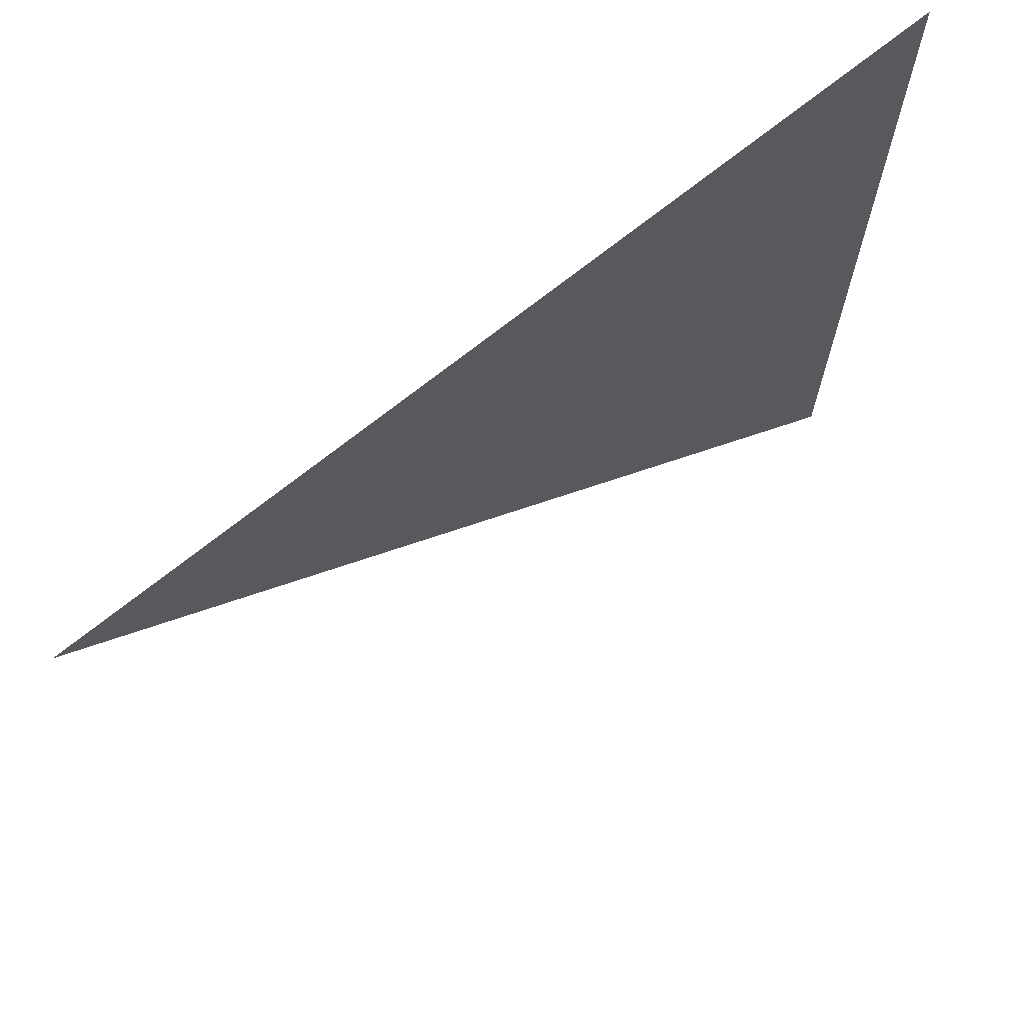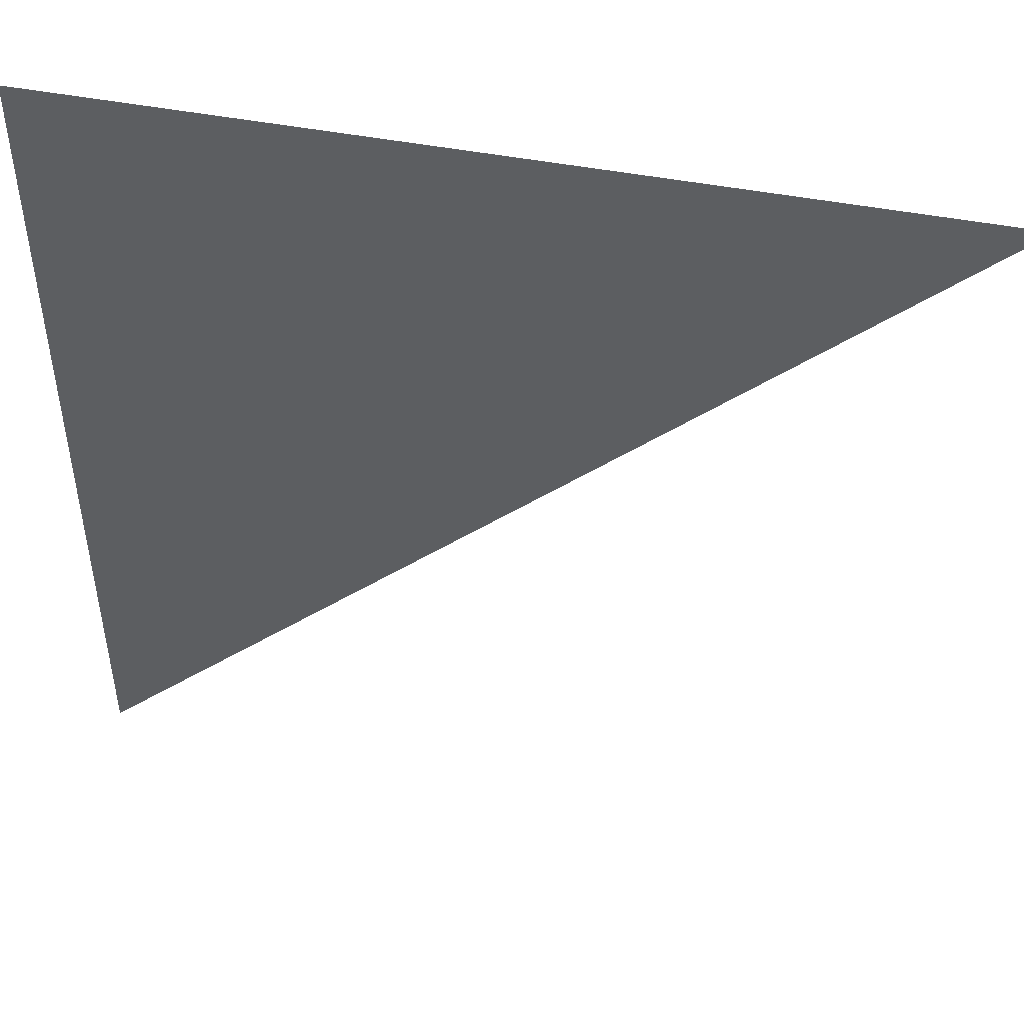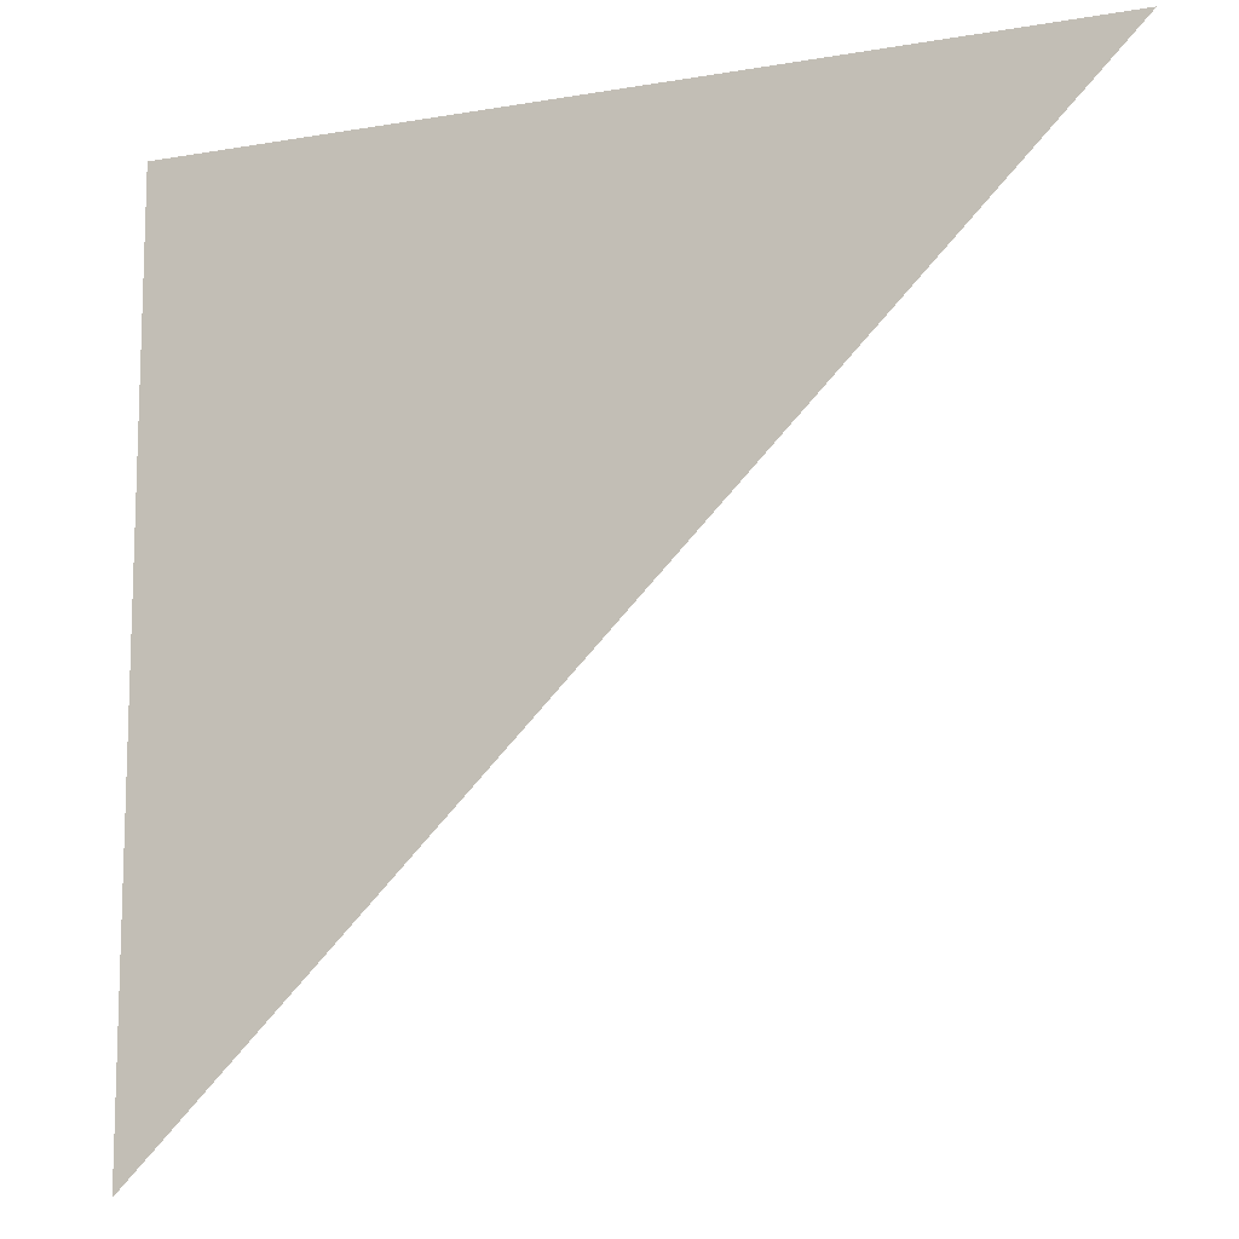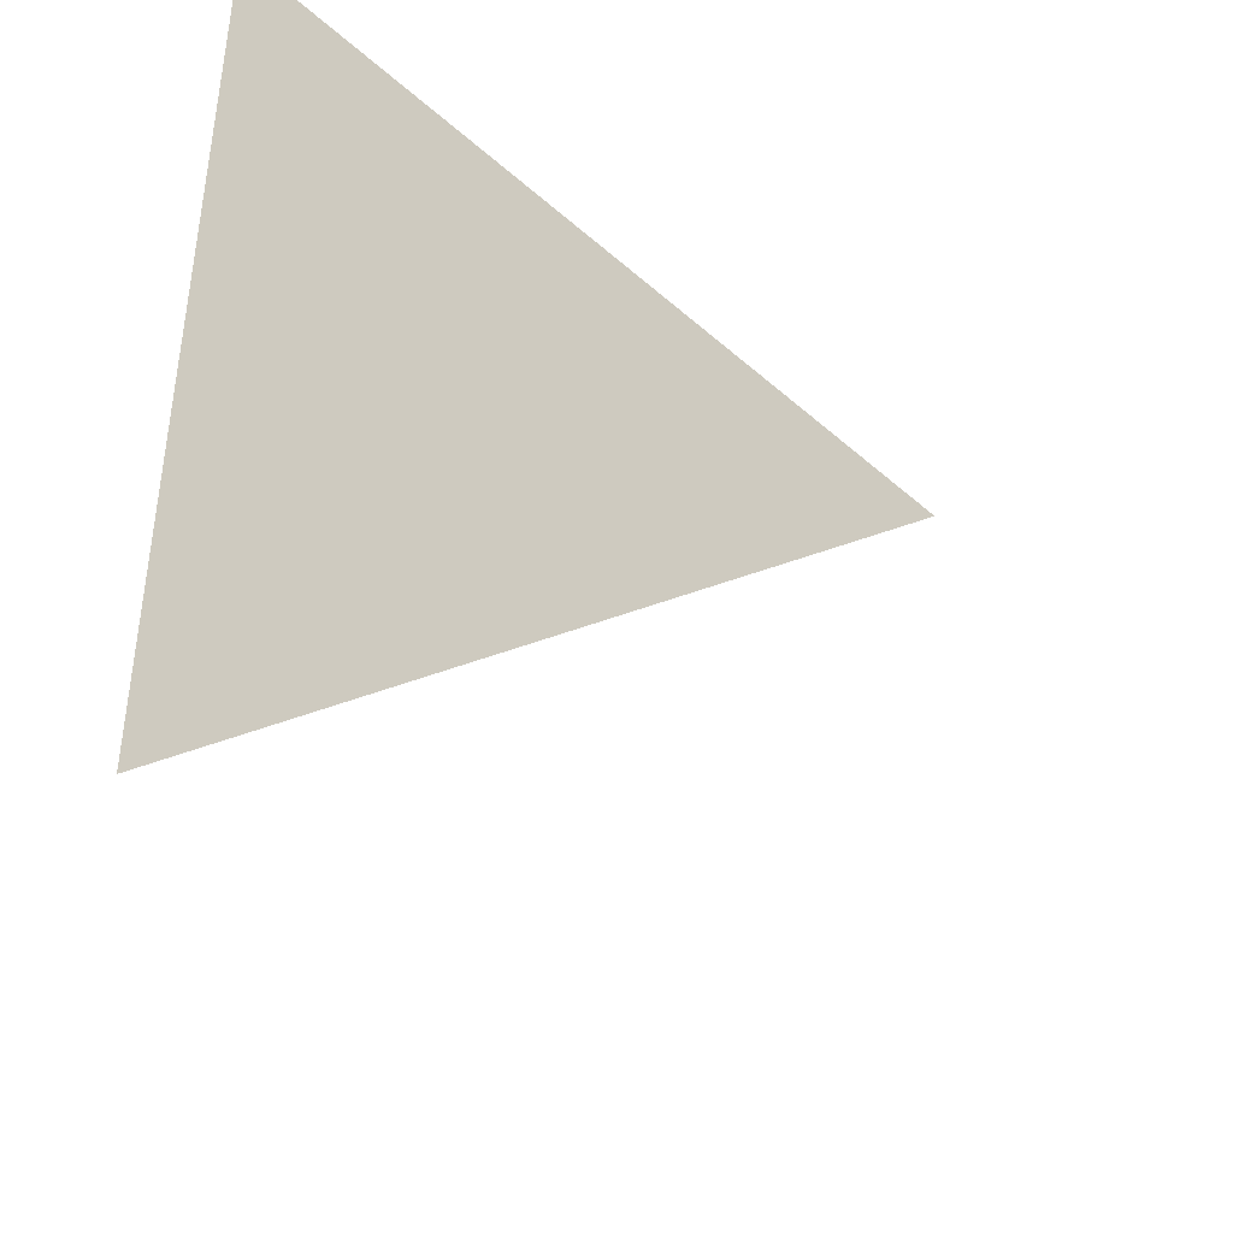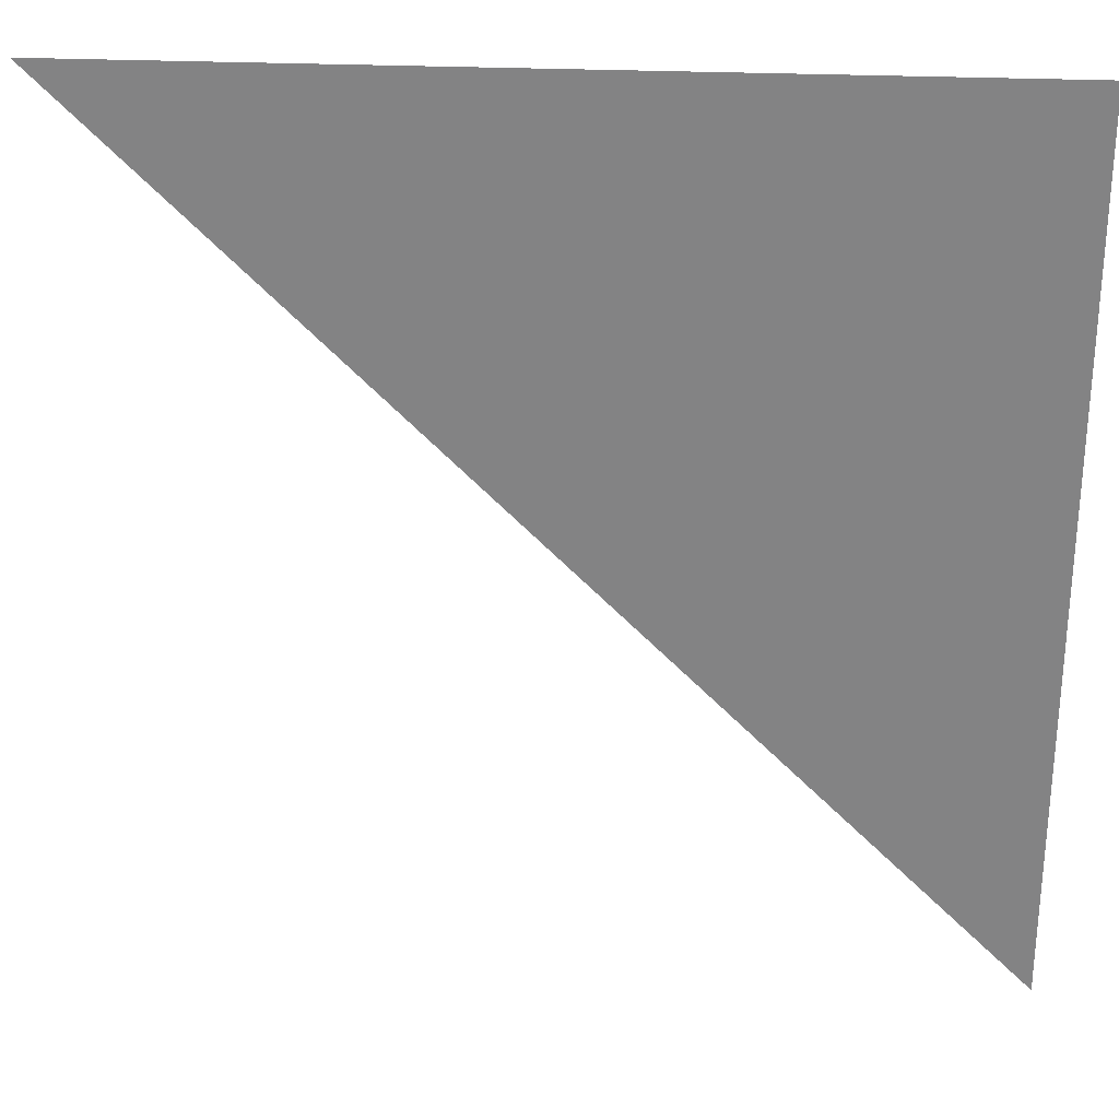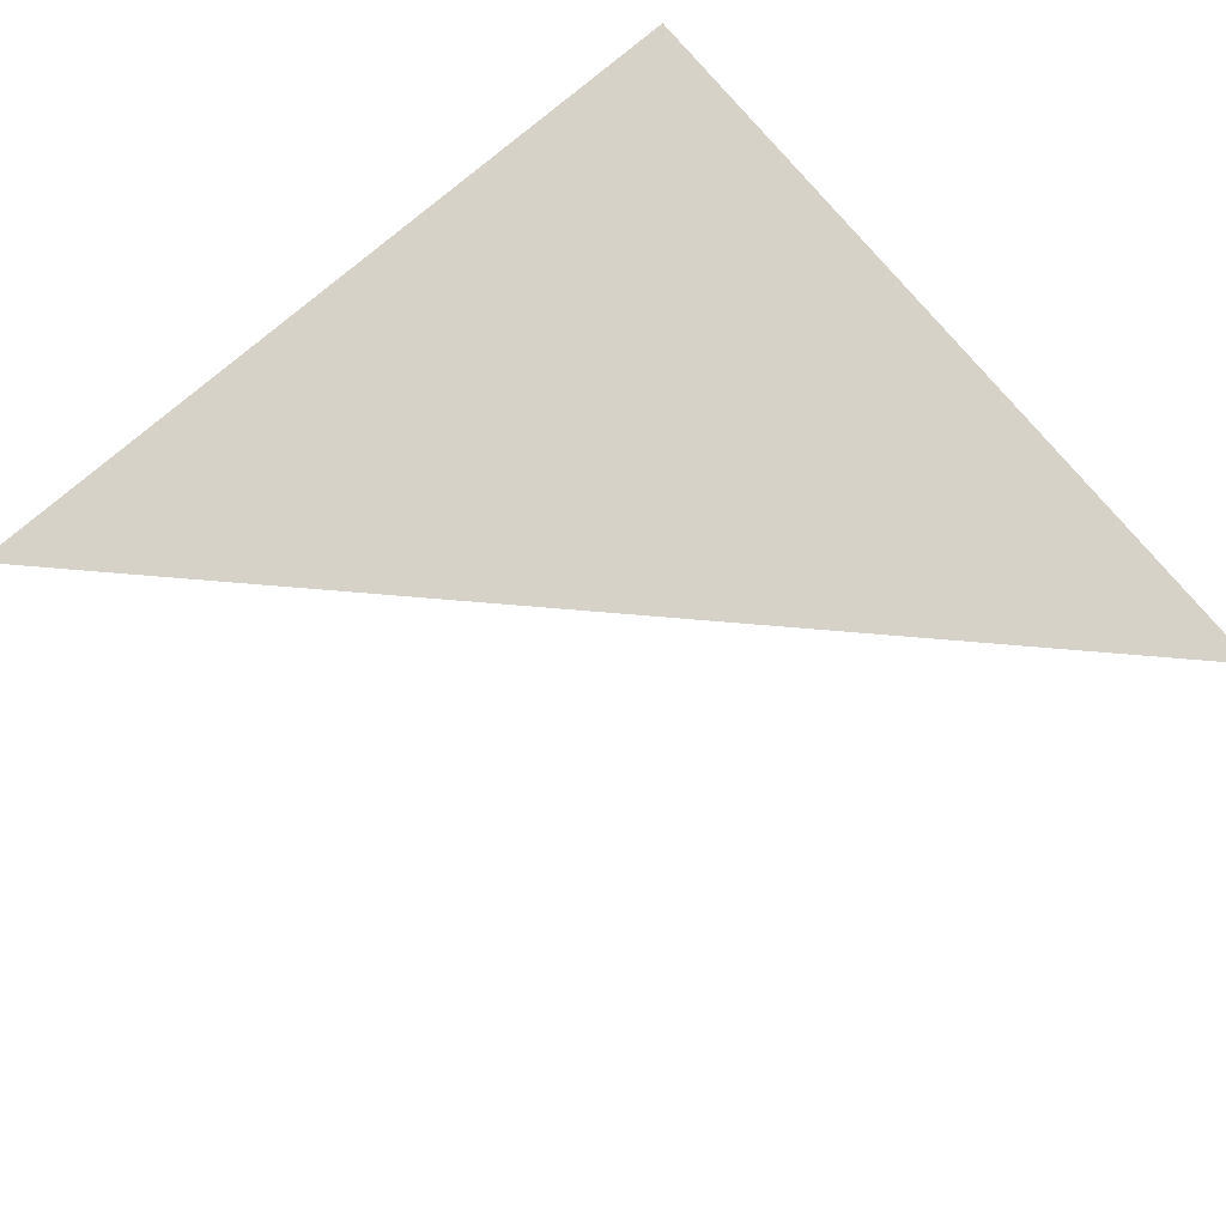
<metadata>
{"format":"obj","ext":"obj","renderer":"f3d","projection":"perspective","resolution":1024,"background":"white","views":[{"elev":70.0,"azim":141.1,"up":"+Z"},{"elev":48.9,"azim":11.9,"up":"+Z"},{"elev":-12.1,"azim":22.1,"up":"+Z"},{"elev":-44.0,"azim":-46.1,"up":"+Z"},{"elev":28.3,"azim":-176.3,"up":"+Z"},{"elev":77.6,"azim":139.7,"up":"+Y"}]}
</metadata>
<code>
o Plane
v -1 0 1
v 1 0 1
v -1 0 -1
f 2 3 1

</code>
